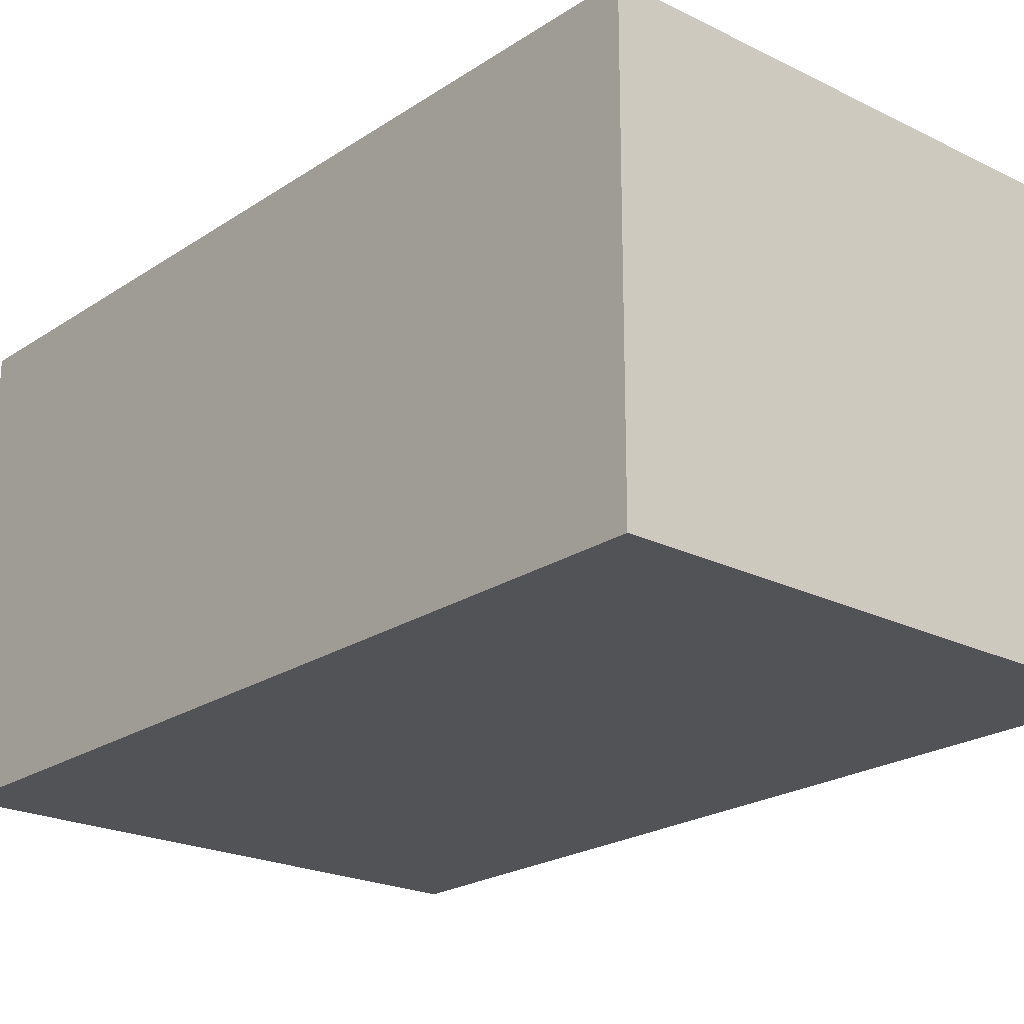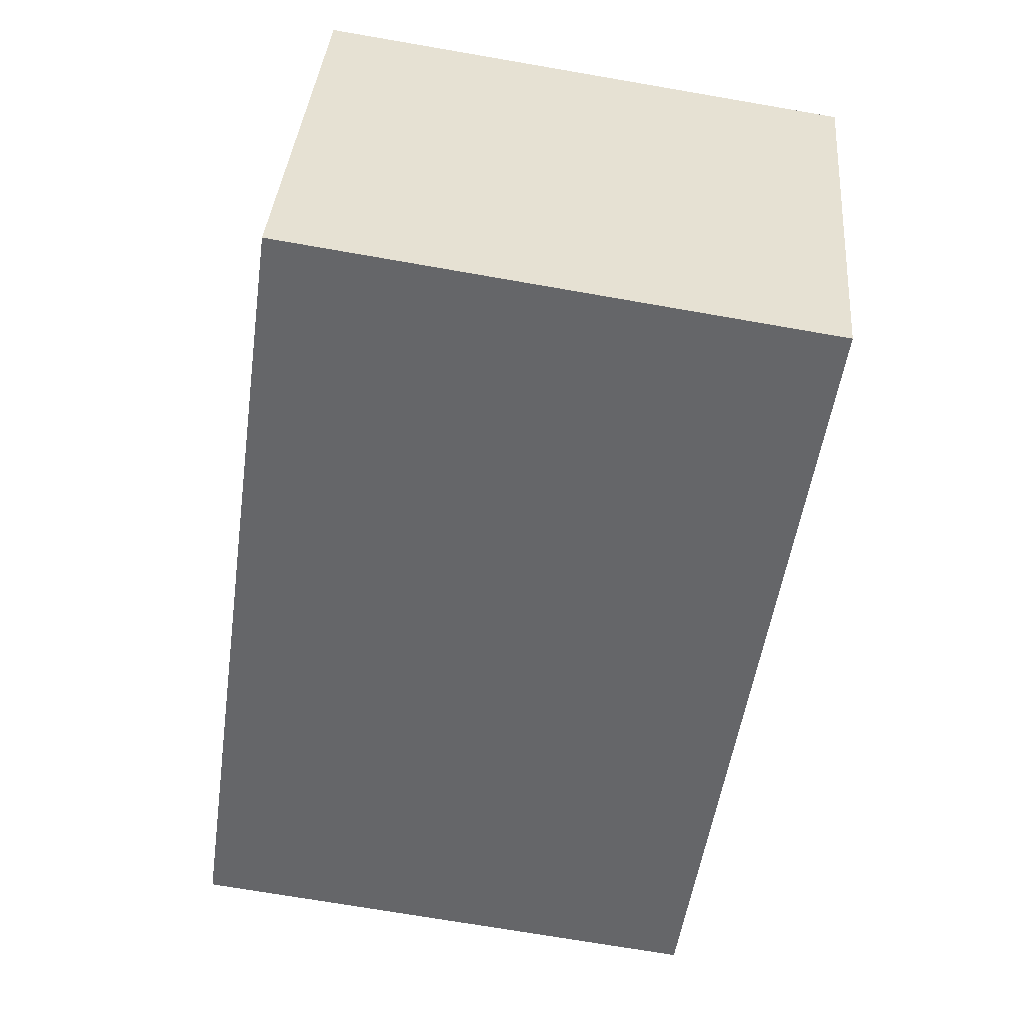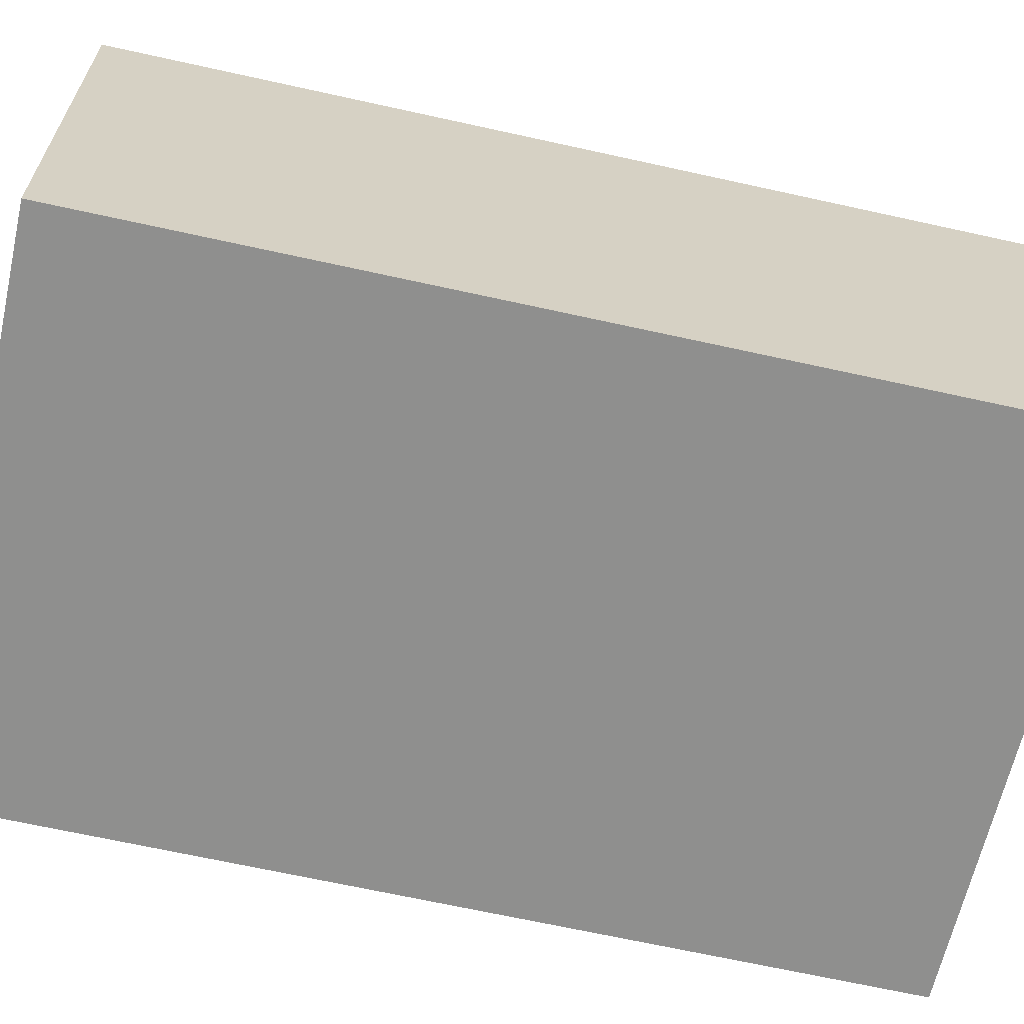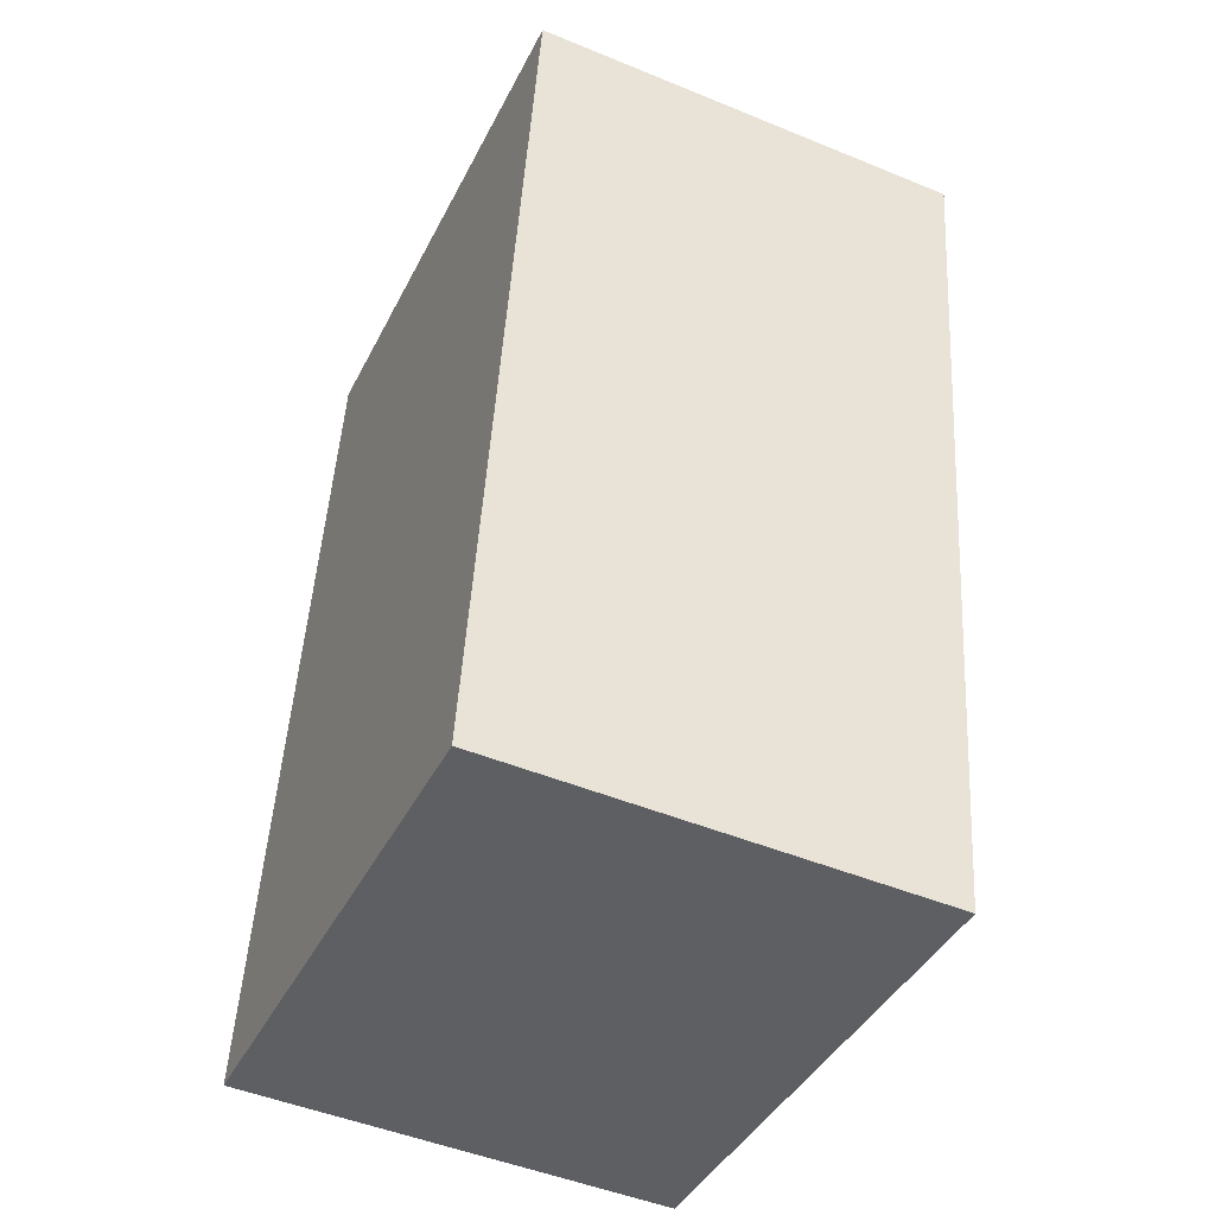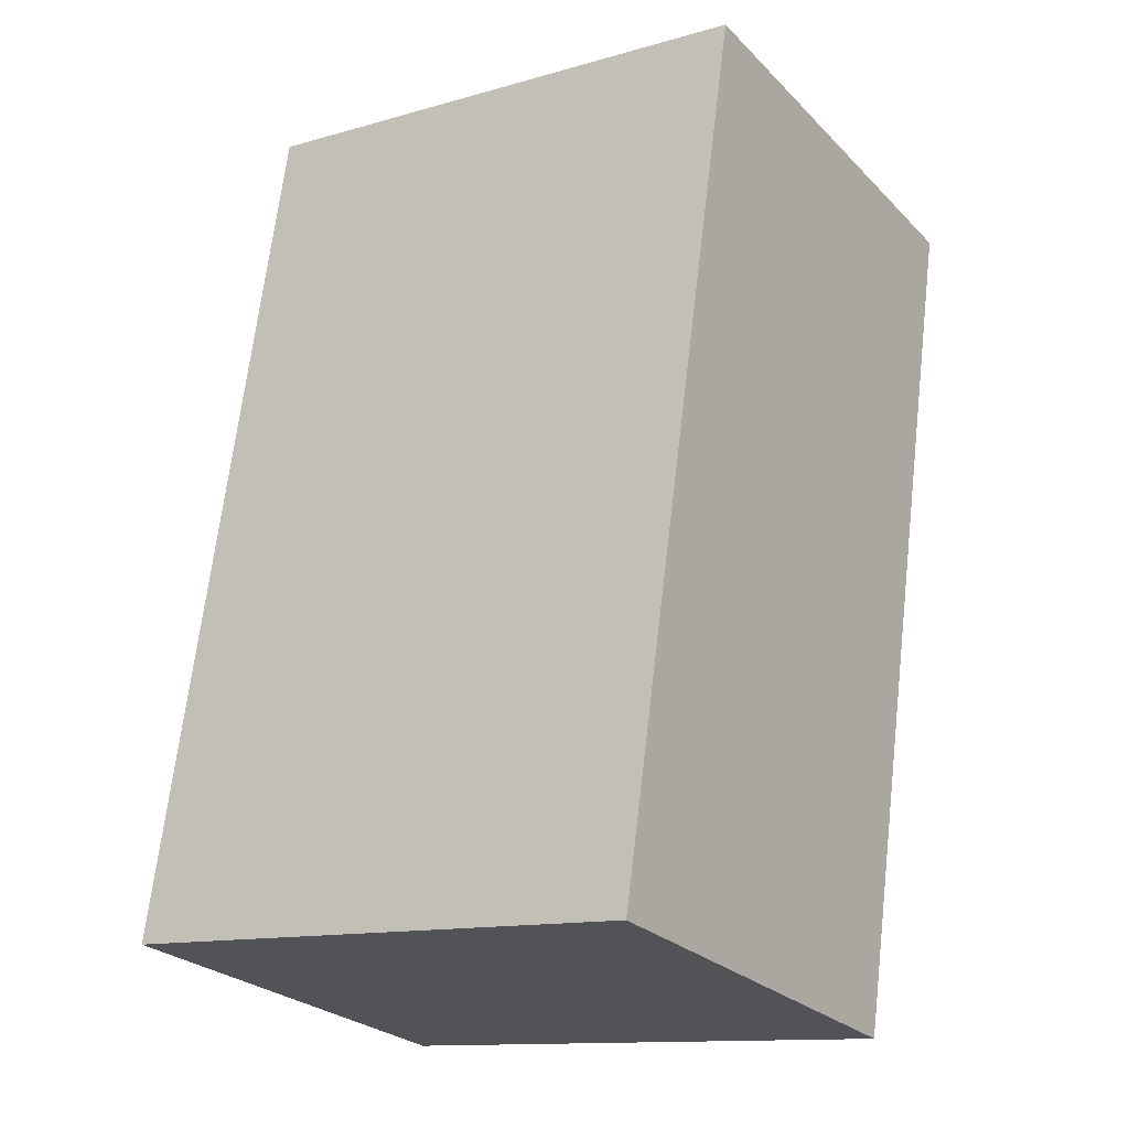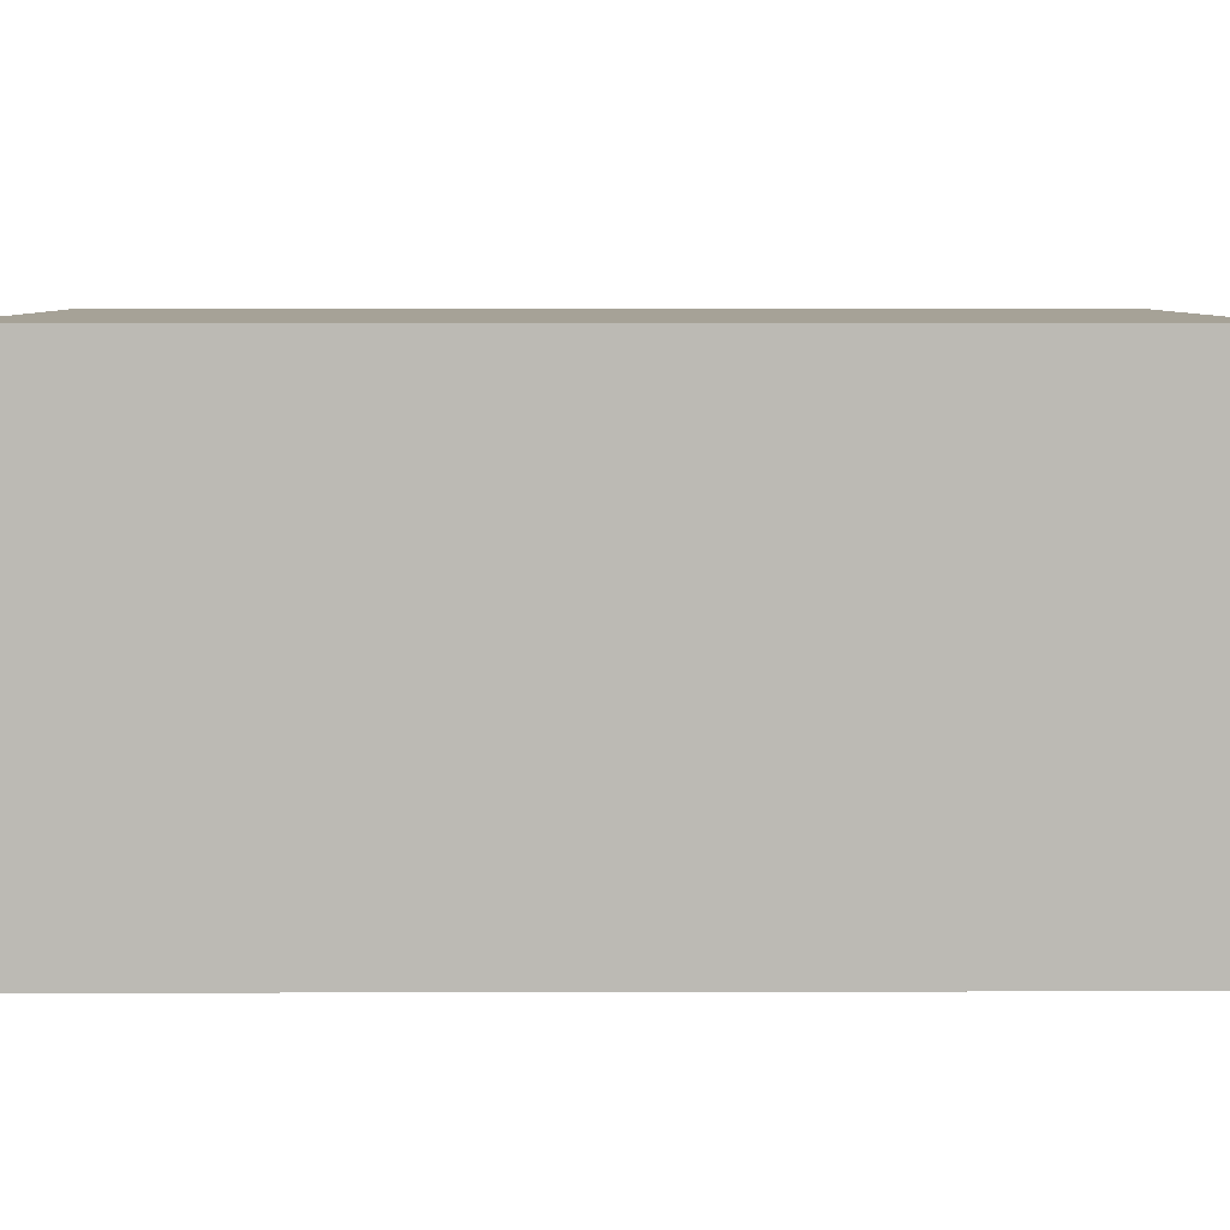
<metadata>
{"format":"obj","ext":"obj","renderer":"f3d","projection":"perspective","resolution":1024,"background":"white","views":[{"elev":-21.9,"azim":-32.8,"up":"+Y"},{"elev":37.6,"azim":4.7,"up":"+Z"},{"elev":-65.1,"azim":-94.7,"up":"+Y"},{"elev":-48.6,"azim":65.4,"up":"+Z"},{"elev":-26.4,"azim":33.8,"up":"+Z"},{"elev":6.4,"azim":-82.5,"up":"+Y"}]}
</metadata>
<code>
v  5.179 4.228 -0.694
v  1.165 4.228 8.352
v  6.368 4.228 7.578
v  0 4.228 2.589e-16
v  6.368 -4.64e-16 7.578
v  5.179 4.25e-17 -0.694
v  0 0 0
v  1.165 -5.114e-16 8.352
g defaultobject
f 1 2 3
f 2 1 4
f 5 1 3
f 1 5 6
f 6 4 1
f 4 6 7
f 7 2 4
f 2 7 8
f 8 3 2
f 3 8 5
f 5 7 6
f 7 5 8

</code>
